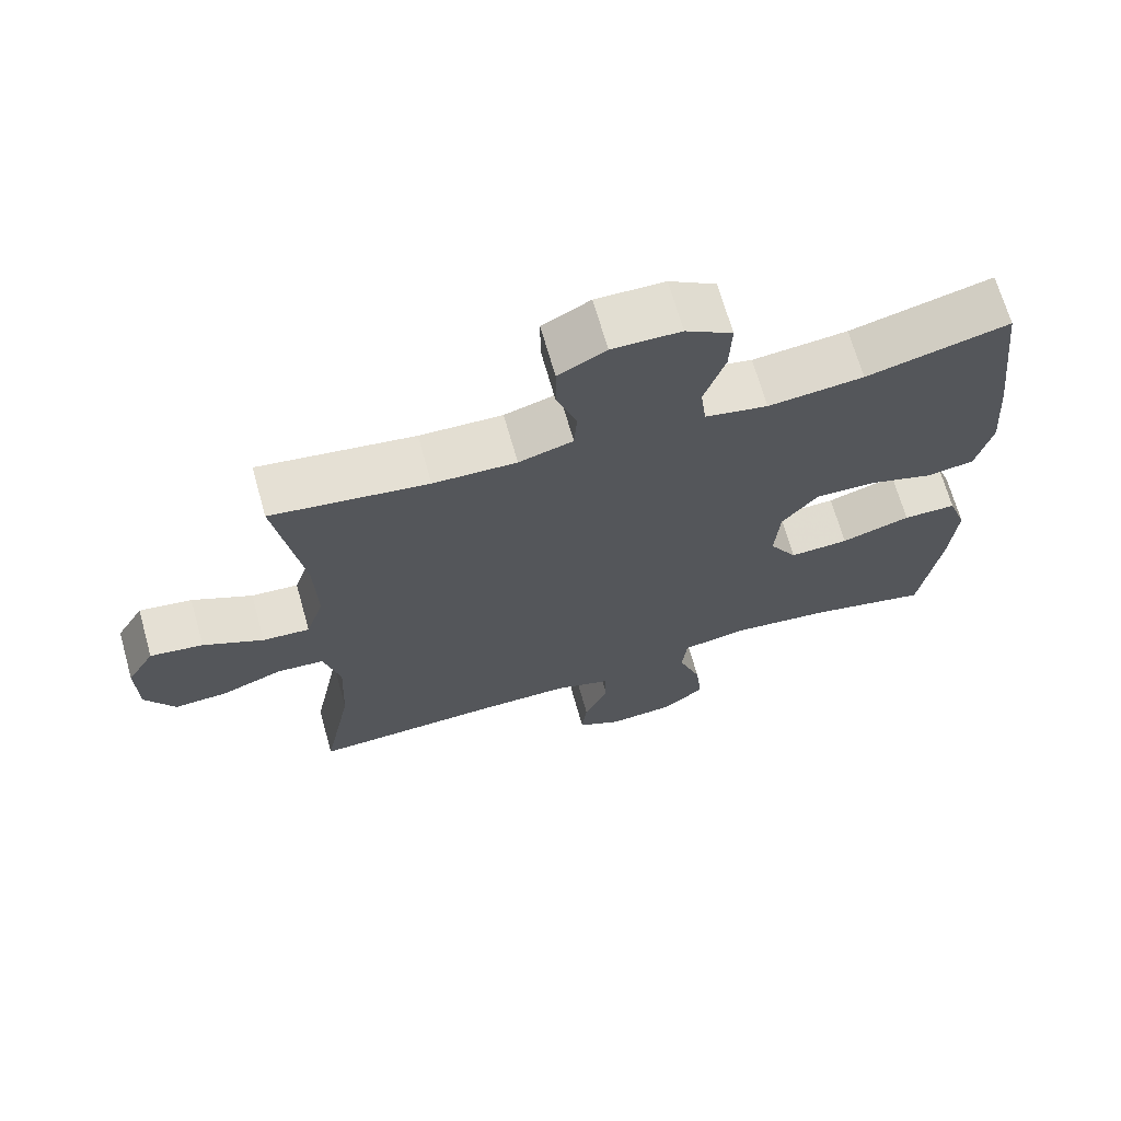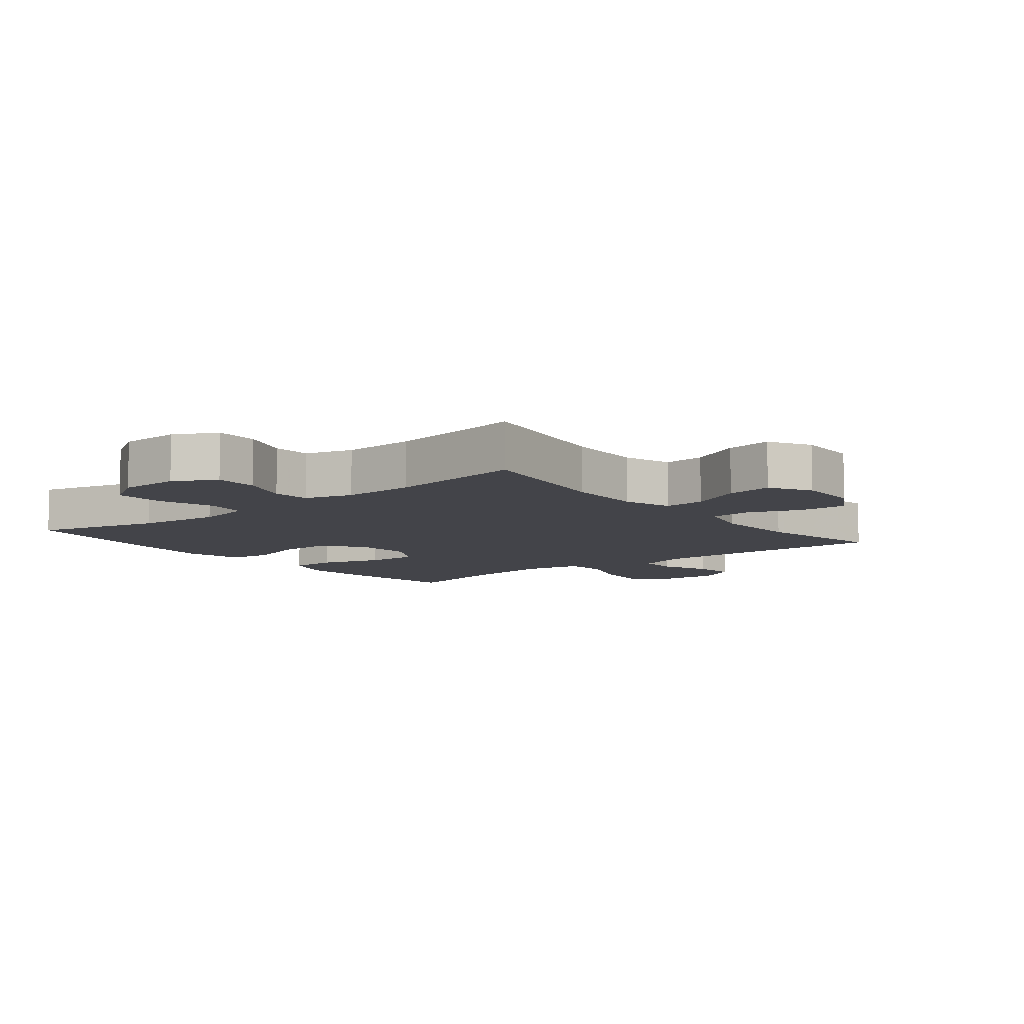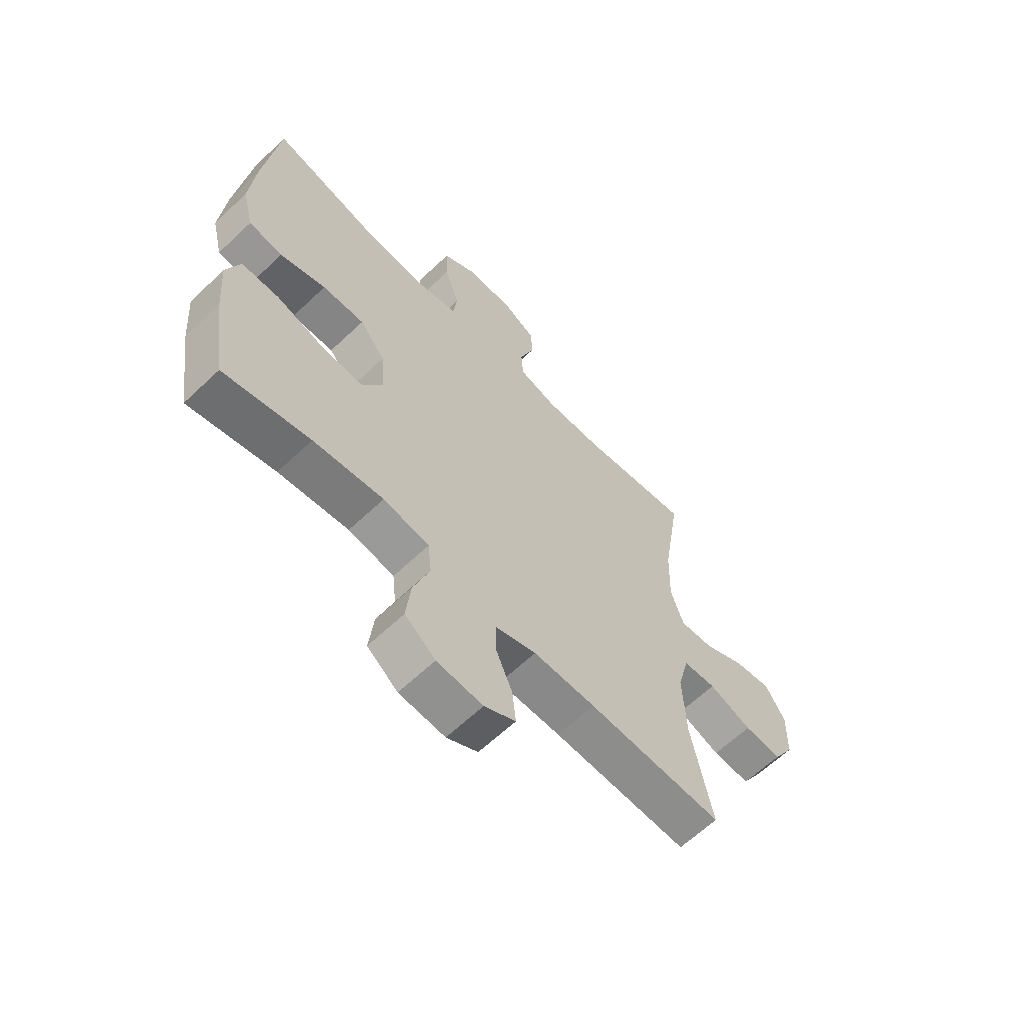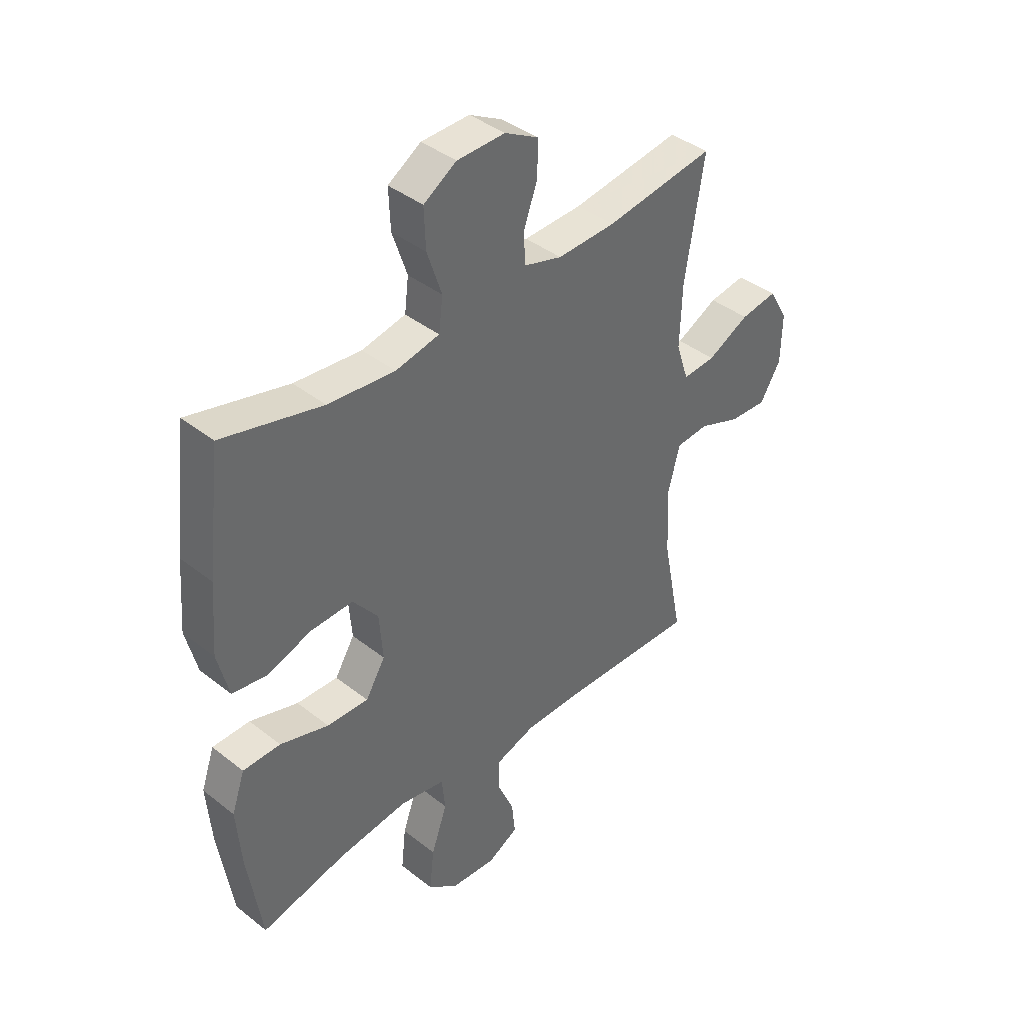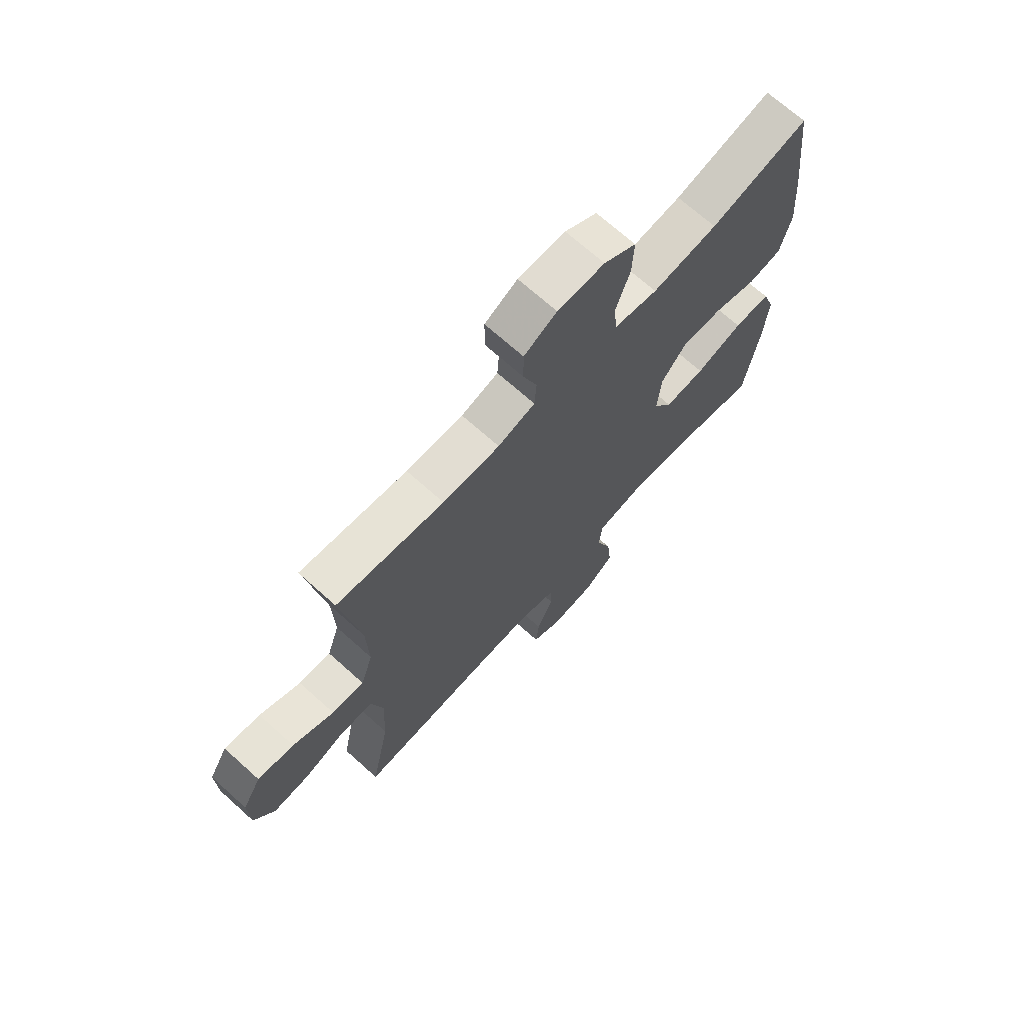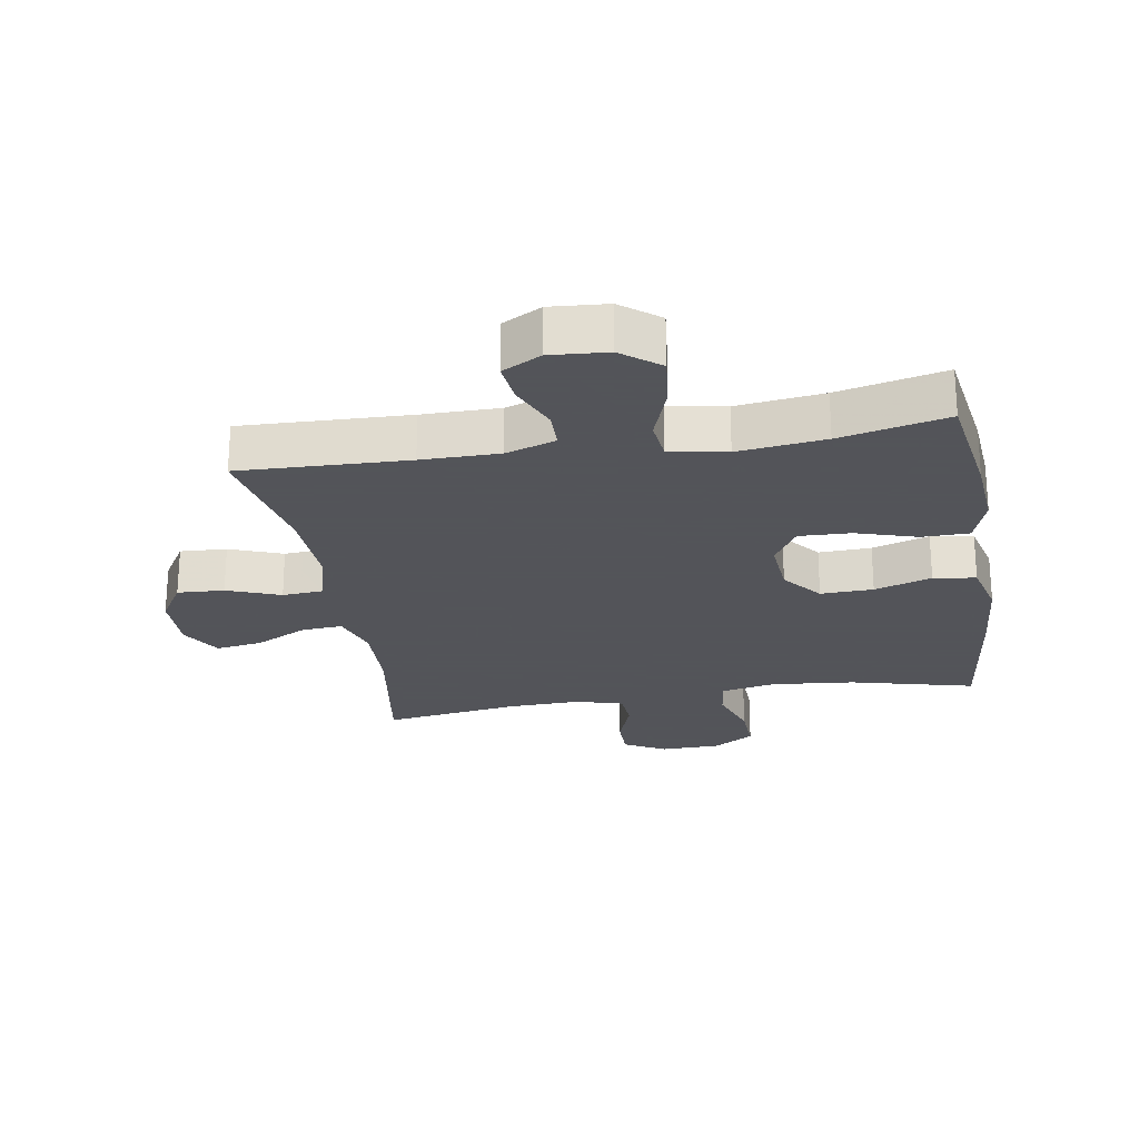
<metadata>
{"format":"obj","ext":"obj","renderer":"f3d","projection":"perspective","resolution":1024,"background":"white","views":[{"elev":68.5,"azim":164.2,"up":"+Z"},{"elev":-8.4,"azim":38.7,"up":"+Y"},{"elev":-63.2,"azim":-46.2,"up":"+Z"},{"elev":40.4,"azim":-46.0,"up":"+Z"},{"elev":70.2,"azim":131.9,"up":"+Z"},{"elev":-23.9,"azim":-170.5,"up":"+Y"}]}
</metadata>
<code>
v 0.5 0.07 -0.5
v 0.235 0.07 -0.491
v 0.113 0.07 -0.491
v 0.034 0.07 -0.517
v 0.033 0.07 -0.578
v 0.066 0.07 -0.655
v 0.073 0.07 -0.721
v 0.012 0.07 -0.754
v -0.078 0.07 -0.747
v -0.138 0.07 -0.7
v -0.129 0.07 -0.617
v -0.097 0.07 -0.526
v -0.104 0.07 -0.46
v -0.194 0.07 -0.444
v -0.331 0.07 -0.461
v -0.5 0.07 -0.5
v -0.528 0.07 -0.314
v -0.537 0.07 -0.198
v -0.511 0.07 -0.123
v -0.437 0.07 -0.122
v -0.341 0.07 -0.152
v -0.259 0.07 -0.155
v -0.22 0.07 -0.091
v -0.227 0.07 0.001
v -0.277 0.07 0.064
v -0.36 0.07 0.061
v -0.45 0.07 0.032
v -0.517 0.07 0.042
v -0.539 0.07 0.132
v -0.528 0.07 0.267
v -0.5 0.07 0.5
v -0.303 0.07 0.45
v -0.171 0.07 0.437
v -0.084 0.07 0.455
v -0.076 0.07 0.52
v -0.105 0.07 0.607
v -0.108 0.07 0.685
v -0.043 0.07 0.726
v 0.052 0.07 0.728
v 0.118 0.07 0.692
v 0.118 0.07 0.624
v 0.09 0.07 0.546
v 0.094 0.07 0.486
v 0.169 0.07 0.464
v 0.284 0.07 0.468
v 0.5 0.07 0.5
v 0.463 0.07 0.268
v 0.459 0.07 0.145
v 0.484 0.07 0.069
v 0.549 0.07 0.074
v 0.632 0.07 0.116
v 0.705 0.07 0.127
v 0.743 0.07 0.062
v 0.741 0.07 -0.036
v 0.7 0.07 -0.104
v 0.626 0.07 -0.1
v 0.542 0.07 -0.068
v 0.477 0.07 -0.073
v 0.454 0.07 -0.162
v 0.46 0.07 -0.297
v 0.5 0 -0.5
v 0.235 0 -0.491
v 0.113 0 -0.491
v 0.034 0 -0.517
v 0.033 0 -0.578
v 0.066 0 -0.655
v 0.073 0 -0.721
v 0.012 0 -0.754
v -0.078 0 -0.747
v -0.138 0 -0.7
v -0.129 0 -0.617
v -0.097 0 -0.526
v -0.104 0 -0.46
v -0.194 0 -0.444
v -0.331 0 -0.461
v -0.5 0 -0.5
v -0.528 0 -0.314
v -0.537 0 -0.198
v -0.511 0 -0.123
v -0.437 0 -0.122
v -0.341 0 -0.152
v -0.259 0 -0.155
v -0.22 0 -0.091
v -0.227 0 0.001
v -0.277 0 0.064
v -0.36 0 0.061
v -0.45 0 0.032
v -0.517 0 0.042
v -0.539 0 0.132
v -0.528 0 0.267
v -0.5 0 0.5
v -0.303 0 0.45
v -0.171 0 0.437
v -0.084 0 0.455
v -0.076 0 0.52
v -0.105 0 0.607
v -0.108 0 0.685
v -0.043 0 0.726
v 0.052 0 0.728
v 0.118 0 0.692
v 0.118 0 0.624
v 0.09 0 0.546
v 0.094 0 0.486
v 0.169 0 0.464
v 0.284 0 0.468
v 0.5 0 0.5
v 0.463 0 0.268
v 0.459 0 0.145
v 0.484 0 0.069
v 0.549 0 0.074
v 0.632 0 0.116
v 0.705 0 0.127
v 0.743 0 0.062
v 0.741 0 -0.036
v 0.7 0 -0.104
v 0.626 0 -0.1
v 0.542 0 -0.068
v 0.477 0 -0.073
v 0.454 0 -0.162
v 0.46 0 -0.297
f 55 56 57
f 54 55 57
f 53 54 57
f 52 53 57
f 51 52 57
f 50 51 57
f 49 50 57 58
f 48 49 58 59
f 45 46 47
f 44 45 47 48
f 43 44 48 59
f 40 41 42
f 39 40 42
f 38 39 42
f 37 38 42
f 36 37 42
f 35 36 42
f 34 35 42 43
f 43 59 60
f 34 43 60
f 33 34 60
f 30 31 32
f 29 30 32
f 28 29 32
f 27 28 32
f 26 27 32
f 25 26 32 33
f 19 20 21
f 18 19 21
f 17 18 21
f 16 17 21
f 15 16 21
f 14 15 21 22
f 13 14 22 23
f 10 11 12
f 9 10 12
f 8 9 12
f 7 8 12
f 6 7 12
f 5 6 12
f 4 5 12 13
f 13 23 24
f 4 13 24
f 3 4 24
f 60 1 2
f 33 60 2
f 25 33 2
f 24 25 2
f 2 3 24
f 117 116 115
f 117 115 114
f 117 114 113
f 117 113 112
f 117 112 111
f 117 111 110
f 118 117 110 109
f 119 118 109 108
f 107 106 105
f 108 107 105 104
f 119 108 104 103
f 102 101 100
f 102 100 99
f 102 99 98
f 102 98 97
f 102 97 96
f 102 96 95
f 103 102 95 94
f 120 119 103
f 120 103 94
f 120 94 93
f 92 91 90
f 92 90 89
f 92 89 88
f 92 88 87
f 92 87 86
f 93 92 86 85
f 81 80 79
f 81 79 78
f 81 78 77
f 81 77 76
f 81 76 75
f 82 81 75 74
f 83 82 74 73
f 72 71 70
f 72 70 69
f 72 69 68
f 72 68 67
f 72 67 66
f 72 66 65
f 73 72 65 64
f 84 83 73
f 84 73 64
f 84 64 63
f 62 61 120
f 62 120 93
f 62 93 85
f 62 85 84
f 84 63 62
f 1 61 62 2
f 2 62 63 3
f 3 63 64 4
f 4 64 65 5
f 5 65 66 6
f 6 66 67 7
f 7 67 68 8
f 8 68 69 9
f 9 69 70 10
f 10 70 71 11
f 11 71 72 12
f 12 72 73 13
f 13 73 74 14
f 14 74 75 15
f 15 75 76 16
f 16 76 77 17
f 17 77 78 18
f 18 78 79 19
f 19 79 80 20
f 20 80 81 21
f 21 81 82 22
f 22 82 83 23
f 23 83 84 24
f 24 84 85 25
f 25 85 86 26
f 26 86 87 27
f 27 87 88 28
f 28 88 89 29
f 29 89 90 30
f 30 90 91 31
f 31 91 92 32
f 32 92 93 33
f 33 93 94 34
f 34 94 95 35
f 35 95 96 36
f 36 96 97 37
f 37 97 98 38
f 38 98 99 39
f 39 99 100 40
f 40 100 101 41
f 41 101 102 42
f 42 102 103 43
f 43 103 104 44
f 44 104 105 45
f 45 105 106 46
f 46 106 107 47
f 47 107 108 48
f 48 108 109 49
f 49 109 110 50
f 50 110 111 51
f 51 111 112 52
f 52 112 113 53
f 53 113 114 54
f 54 114 115 55
f 55 115 116 56
f 56 116 117 57
f 57 117 118 58
f 58 118 119 59
f 59 119 120 60
f 60 120 61 1

</code>
